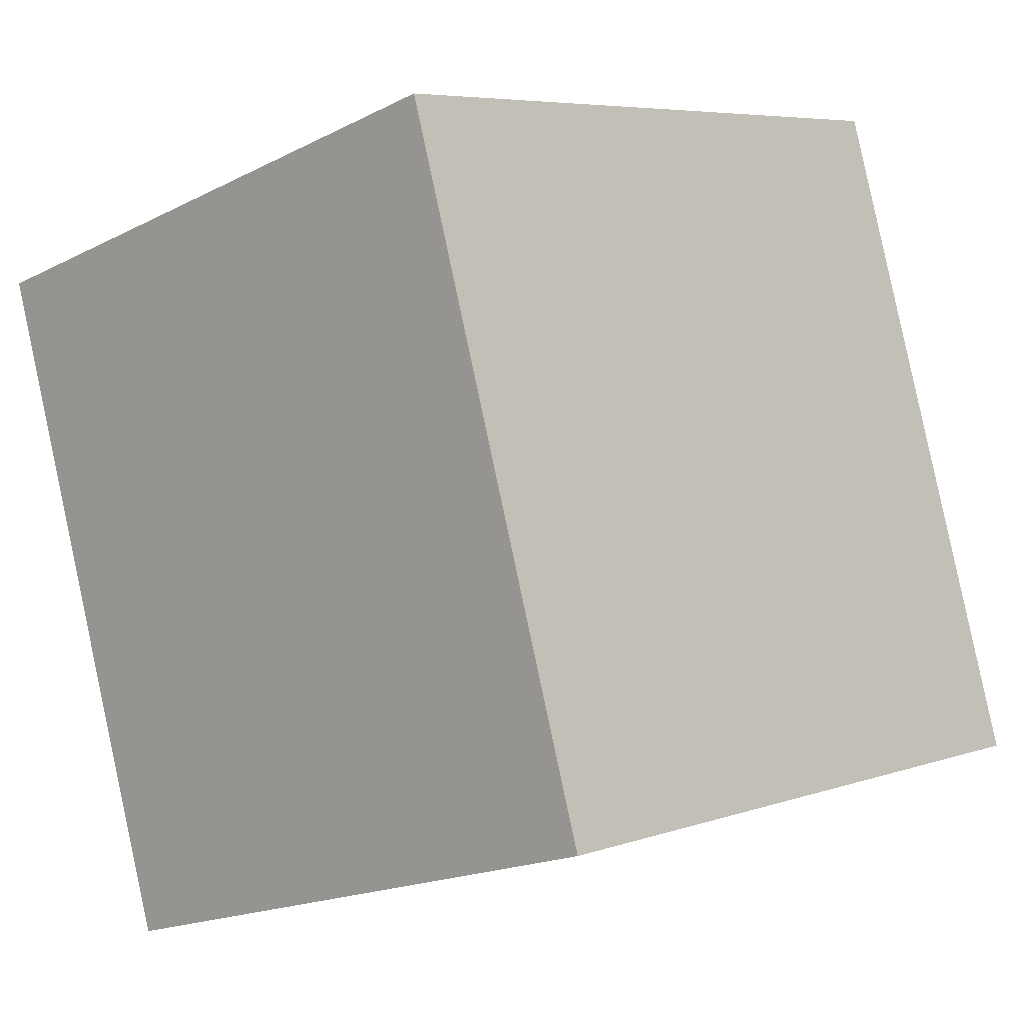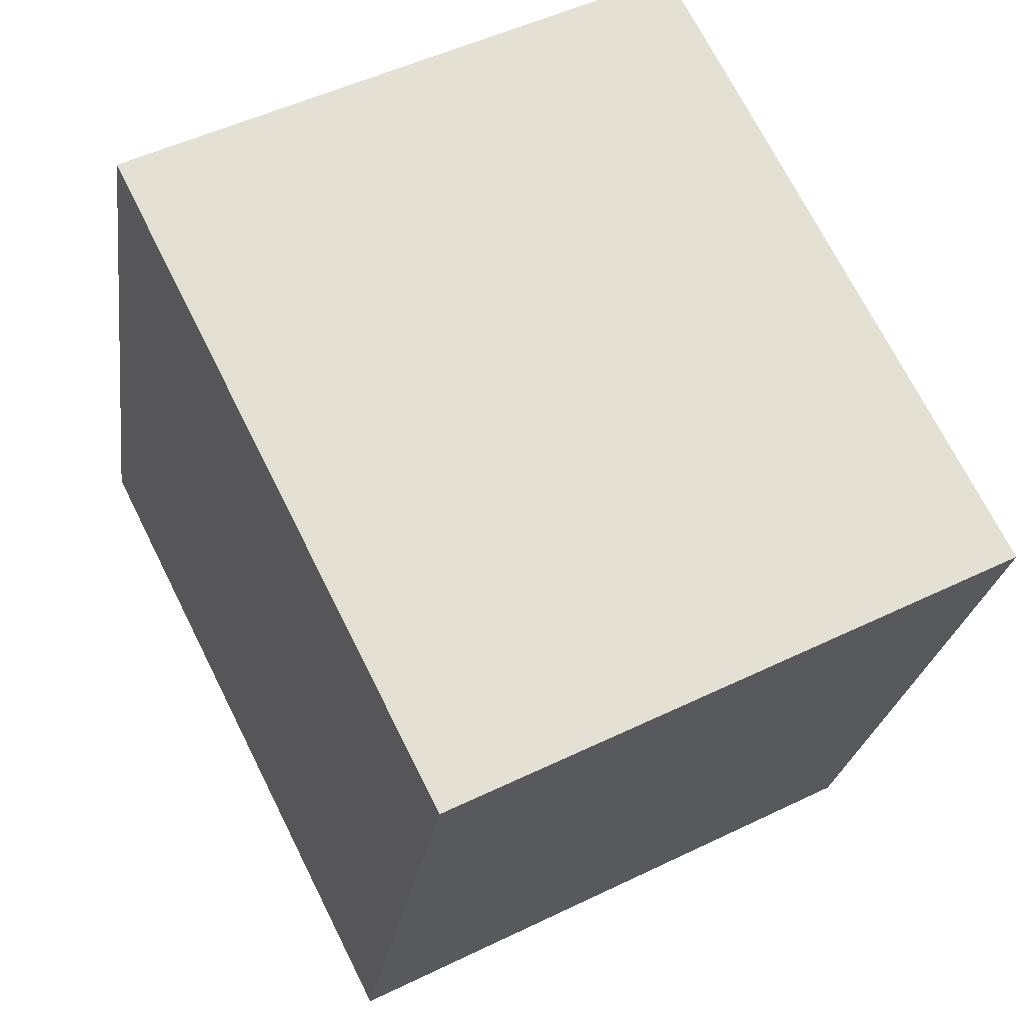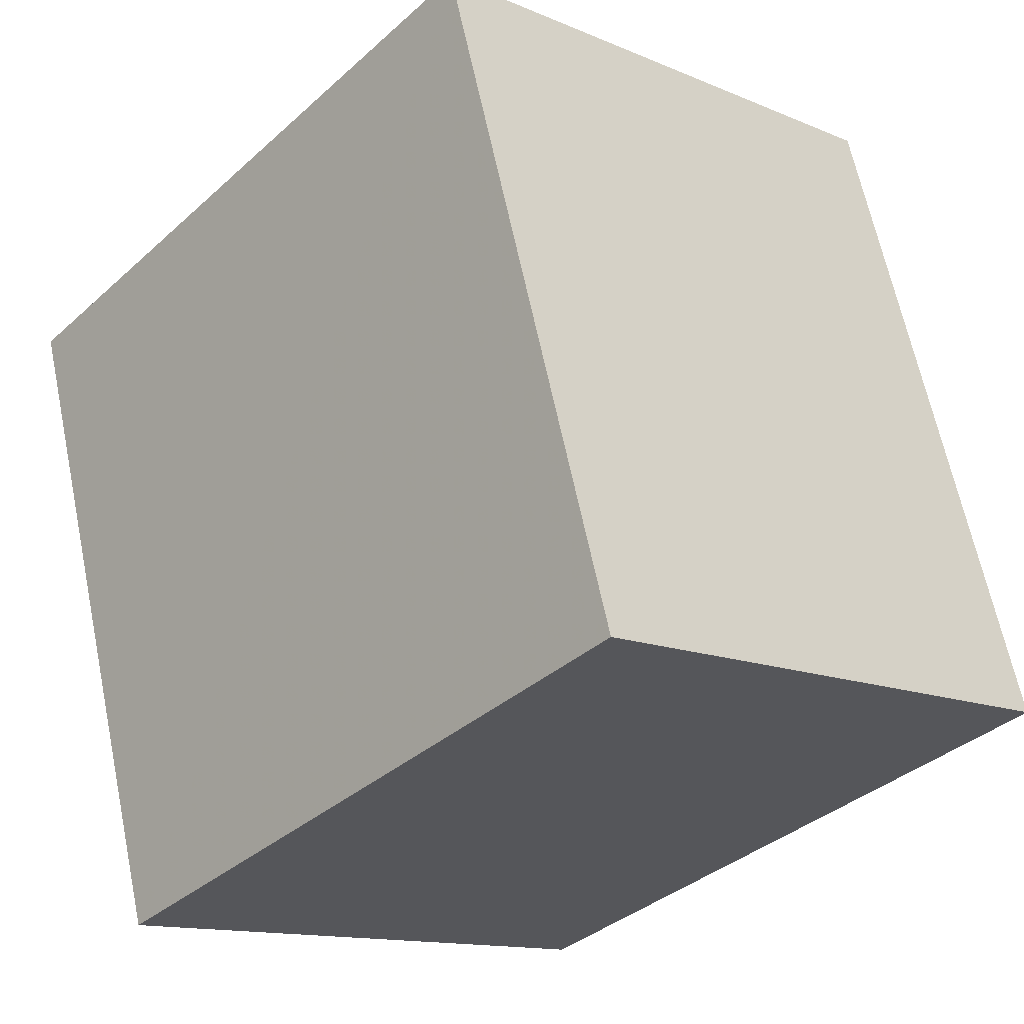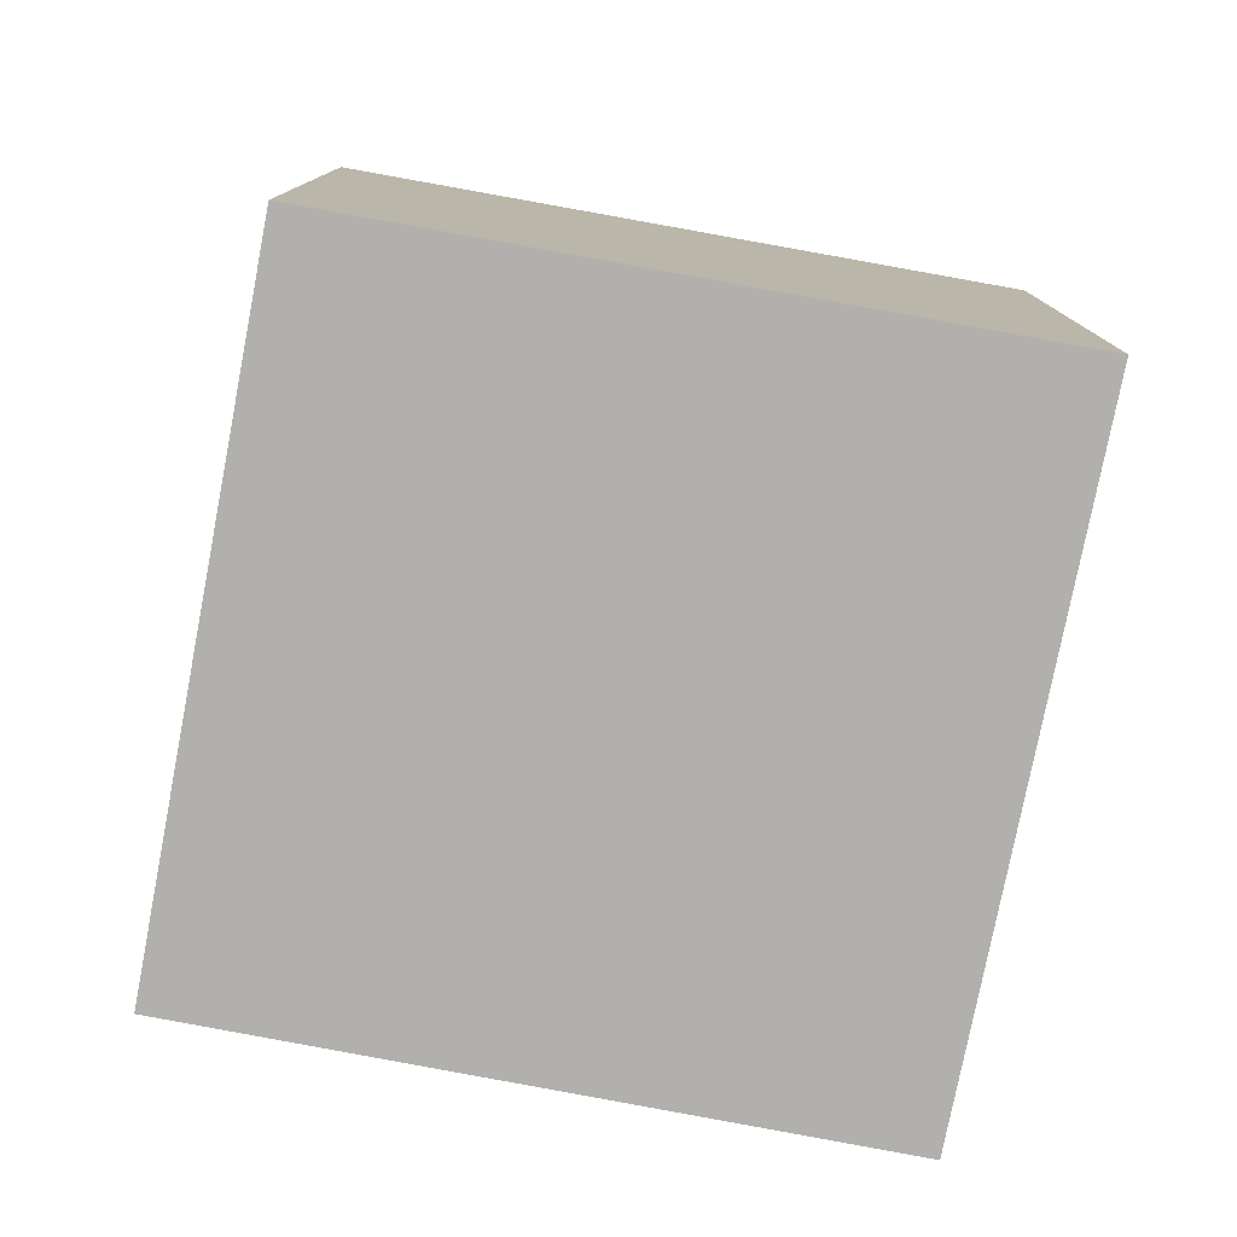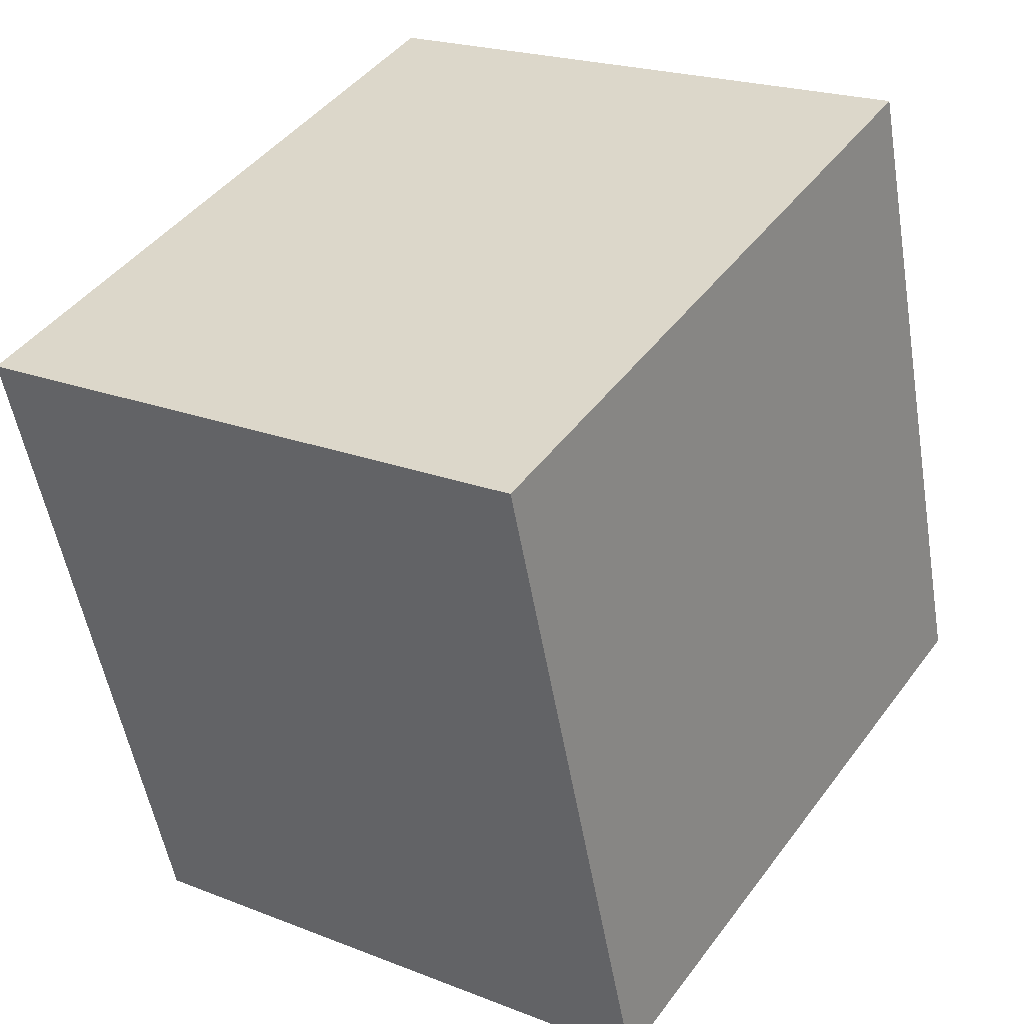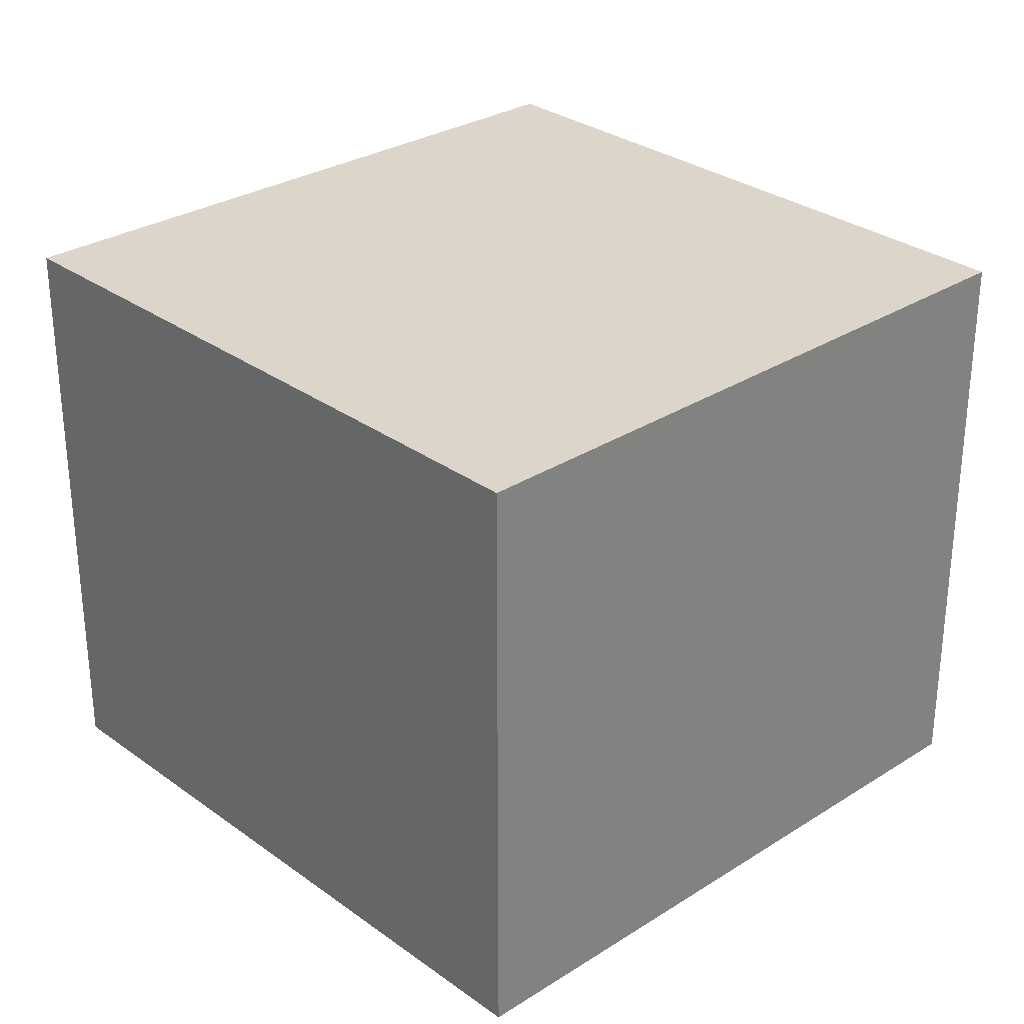
<metadata>
{"format":"obj","ext":"obj","renderer":"f3d","projection":"perspective","resolution":1024,"background":"white","views":[{"elev":-18.3,"azim":134.4,"up":"+Y"},{"elev":50.0,"azim":61.9,"up":"+Y"},{"elev":-13.3,"azim":-133.9,"up":"+Y"},{"elev":-78.6,"azim":151.8,"up":"+Z"},{"elev":21.2,"azim":125.0,"up":"+Y"},{"elev":29.6,"azim":-60.4,"up":"+Z"}]}
</metadata>
<code>
v -1384 -2887 1.908
v -1384 -2885 1.916
v -1382 -2886 1.922
v -1382 -2888 1.914
v -1384 -2885 1.916
v -1384 -2887 1.908
v -1384 -2887 2.22e-16
v -1384 -2885 0
v -1382 -2886 1.922
v -1384 -2885 1.916
v -1384 -2885 0
v -1382 -2886 0
v -1382 -2888 1.914
v -1382 -2886 1.922
v -1382 -2886 0
v -1382 -2888 0
v -1384 -2887 1.908
v -1382 -2888 1.914
v -1382 -2888 0
v -1384 -2887 2.22e-16
v -1384 -2887 0
v -1384 -2885 0
v -1382 -2886 0
v -1382 -2888 0
f 2 3 4 1
f 6 7 8 5
f 10 11 12 9
f 14 15 16 13
f 18 19 20 17
f 22 23 24 21

</code>
